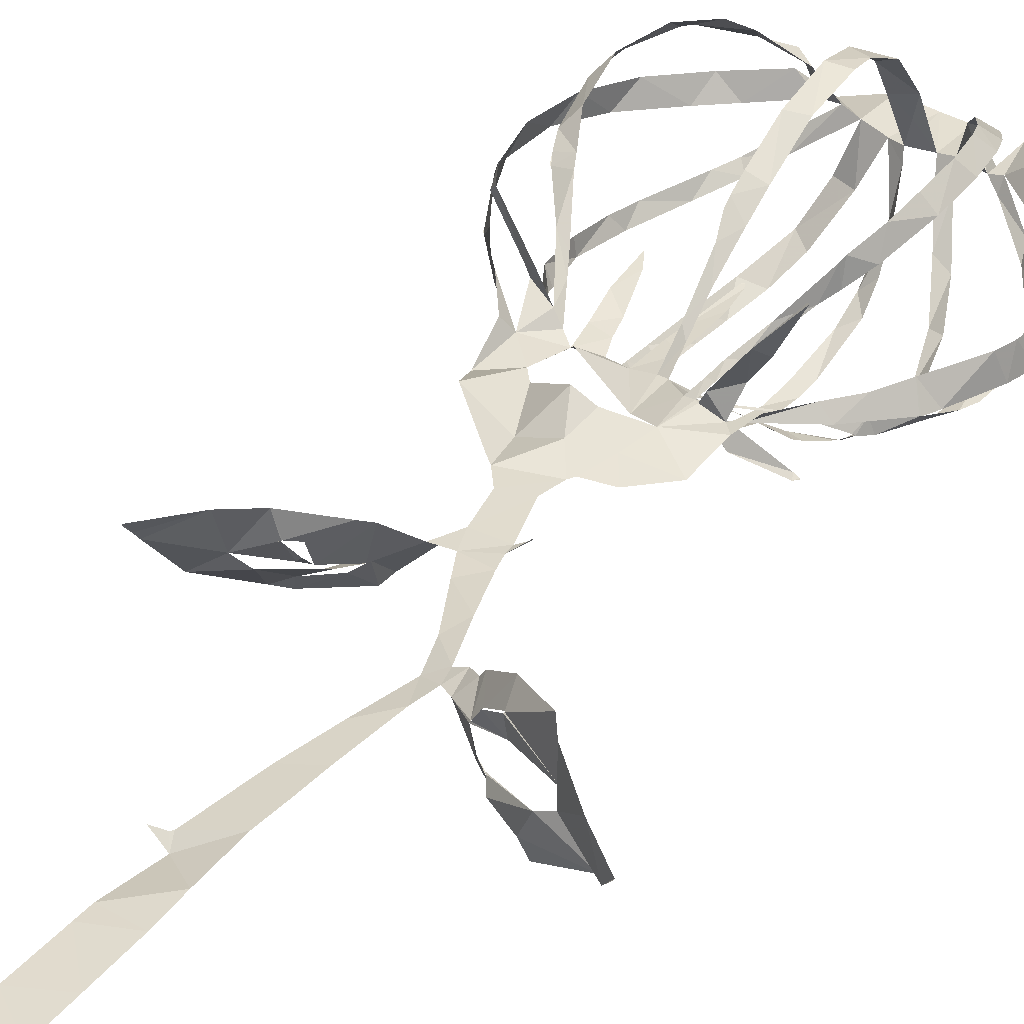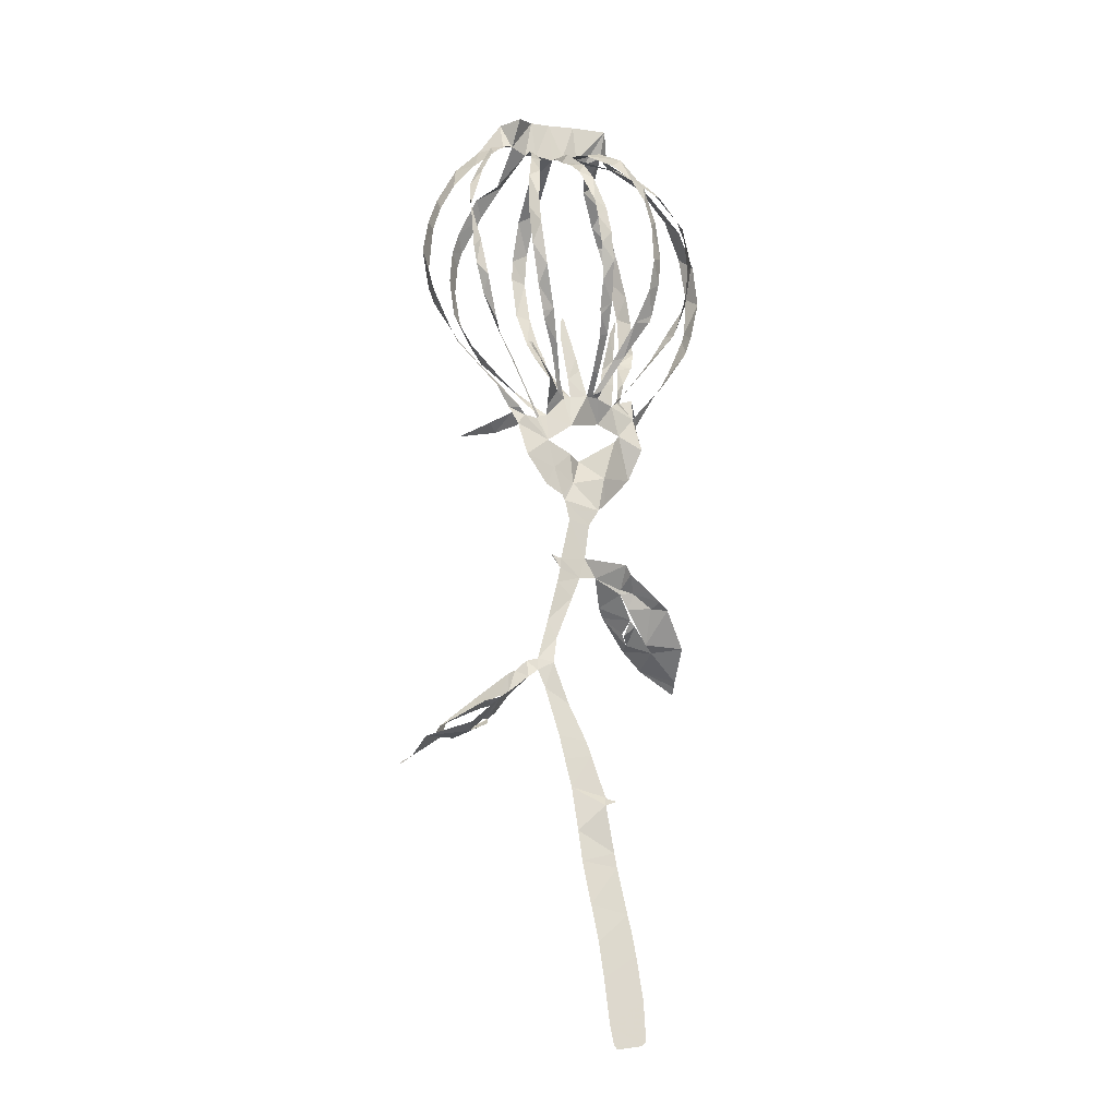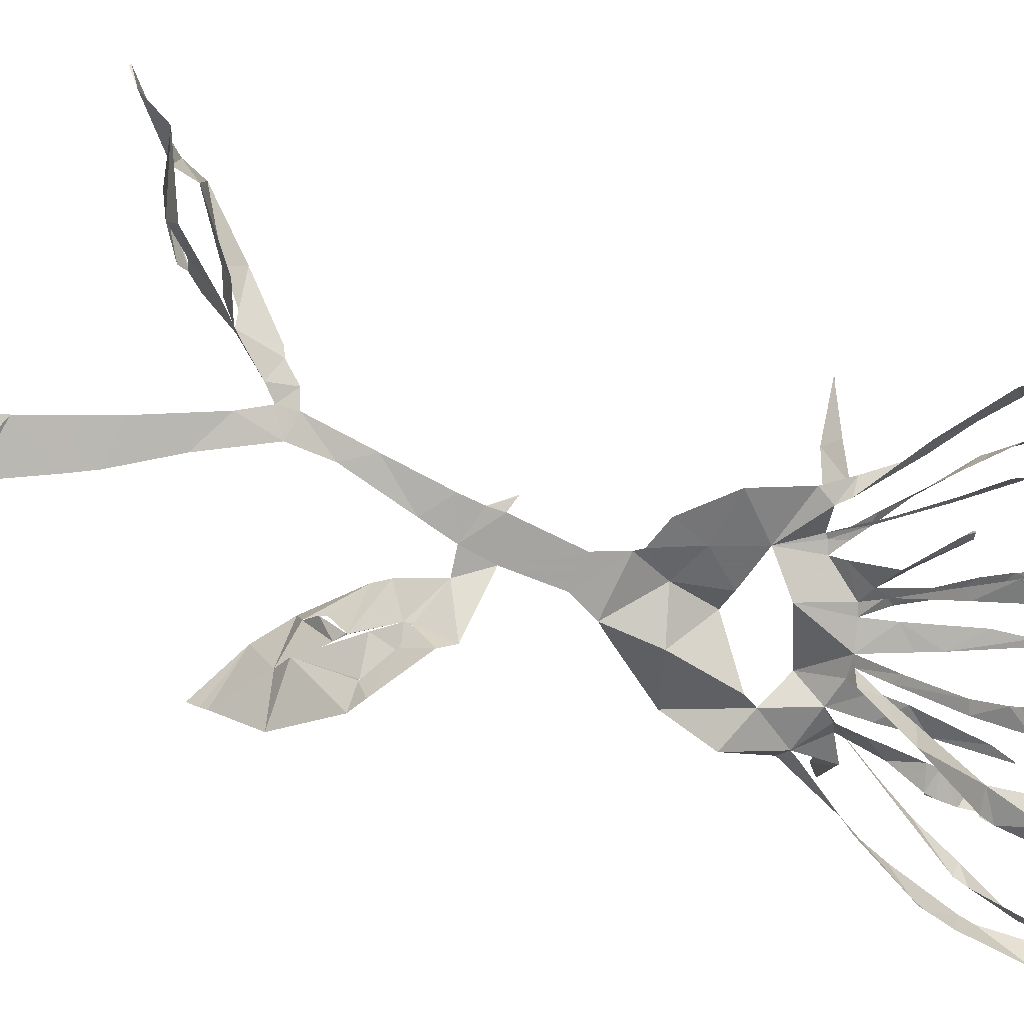
<metadata>
{"format":"obj","ext":"obj","renderer":"f3d","projection":"perspective","resolution":1024,"background":"white","views":[{"elev":30.2,"azim":28.7,"up":"+Z"},{"elev":-13.2,"azim":160.0,"up":"+Y"},{"elev":-76.5,"azim":76.6,"up":"+Z"}]}
</metadata>
<code>
v -14.73 10.24 4.587
v -14.38 9.254 4.455
v -12.36 5.089 3.67
v -11.34 3.371 3.112
v -10.47 2.24 2.928
v -8.038 -1.722 2.594
v -8.026 -4.697 0.8599
v -6.949 -7.858 2.044
v -3.63 -11.19 0.6128
v -2.923 -11.85 0.3188
v -1.806 -13.57 0.1889
v -1.278 -17.14 0.004128
v -4.662 -18.19 -2.917
v -5.03 -19.21 -3.276
v -8.22 -21.79 -2.997
v -9.234 -22.53 -2.661
v -11.59 -26.04 -0.7811
v -12.09 -28.93 2.374
v -12.22 -29.36 2.902
v -12.32 -30 3.554
v -12.3 -30.04 3.661
v -12.29 -30.03 3.698
v -8.932 -27.69 4.209
v -6.908 -25.78 3.882
v -4.137 -22.71 2.445
v -3.555 -21.77 1.977
v -2.388 -19.17 -0.07406
v -0.6862 -19.21 -0.08365
v 0.1757 -21.34 -0.2052
v 1.945 -25.64 -0.4757
v 2.48 -28.28 -1.061
v 1.03 -32.48 -1.479
v -0.5239 -36.21 -2.177
v -0.9919 -37.66 -2.409
v -2.226 -41.79 -2.994
v -2.424 -41.94 -3.028
v -3.432 -42.15 -2.86
v -3.452 -42.15 -2.856
v -2.002 -42.63 -3.678
v -2.855 -47.27 -3.67
v -3.057 -48.68 -3.847
v -3.828 -53.19 -4.568
v -4.165 -55.04 -4.854
v -4.448 -57.1 -5.16
v -4.906 -61.23 -5.75
v -4.932 -65.04 -6.274
v -4.542 -65.46 -6.327
v -1.98 -65.8 -6.34
v -1.677 -65.39 -6.28
v -1.379 -63.54 -6.021
v -1.047 -59.21 -5.407
v -0.7229 -55.8 -4.896
v -0.197 -52.27 -4.29
v 0.4224 -48.07 -3.565
v 0.6727 -45.09 -3.103
v 1.118 -40.84 -2.473
v 1.698 -38.04 -2.097
v 2.153 -35.69 -1.763
v 3.348 -30.87 -0.971
v 4.016 -29.07 -0.647
v 4.964 -29.79 -0.6157
v 7.115 -31.33 -2.504
v 8.798 -32.47 -3.382
v 11.91 -35.14 -3.997
v 16 -36.51 -2.463
v 17.11 -38.38 -1.532
v 17.94 -39.06 -0.6036
v 18.03 -38.96 -0.5092
v 15.97 -37.76 1.27
v 13.66 -35.92 3.323
v 12.8 -34.54 3.752
v 9.423 -31.76 3.095
v 6.469 -29.26 1.023
v 6.038 -29.11 0.4726
v 4.961 -28.1 0.07153
v 3.93 -27.86 -0.3604
v 3.9 -27.81 -0.3621
v 2.79 -23.79 -0.1562
v 1.747 -19.81 -0.09699
v 1.435 -18.32 -0.08897
v 2.206 -16.98 0.2667
v 2.169 -16.87 0.3097
v 2.155 -16.97 0.1502
v 1.352 -17.33 -0.1321
v 0.3496 -13.12 0.09363
v 0.8469 -11.08 0.1656
v 1.123 -10.54 0.1364
v 3.01 -9.703 -0.3864
v 5.239 -6.811 -0.8015
v 5.93 -3.339 0.215
v 6.761 -1.547 0.7606
v 8.521 1.304 0.5546
v 10.48 3.152 0.7183
v 12.14 5.082 1.12
v 14.73 8.961 1.432
v 15.3 10.54 1.512
v 15.98 14.66 1.668
v 15.34 17.97 1.882
v 14.42 20.57 2.1
v 12.25 24.47 2.562
v 9.517 27.29 3.201
v 7.304 30.45 2.583
v 5.786 30.56 0.4476
v 3.822 31.28 2.463
v 1.772 31.44 2.701
v -1.16 31.8 3.051
v -4.557 31.45 2.227
v -5.871 28.55 4.841
v -9.745 26.43 4.675
v -12.78 23.17 4.954
v -14.52 19.14 5.286
v -15.25 14.51 5.188
v -7.34 -1.219 1.614
v -7.986 1.491 3.382
v -8.35 1.456 4.229
v -10.17 1.222 7.943
v -9.842 1.595 9.41
v -9.856 1.533 9.436
v -9.618 0.7865 8.566
v -7.258 0.635 4.619
v -6.204 0.7104 2.455
v -7.785 3.937 5.281
v -9.485 6.525 7.256
v -9.574 6.502 7.278
v -13.44 6.455 2.291
v -10.81 2.824 1.722
v -7.739 -0.7166 1.672
v -4.676 -0.2662 0.9683
v -4.964 2.226 1.204
v -5.227 5.119 1.833
v -5.566 9.523 1.917
v -5.501 9.525 1.889
v -4.859 8.113 1.667
v -3.707 3.681 1.136
v -3.397 1.89 0.8816
v -2.976 0.3266 0.576
v -3.038 0.8075 -0.3939
v -4.094 2.858 -1.909
v -4.632 3.967 -2.729
v -6.568 7.274 -4.827
v -10.67 7.341 -1.649
v -8.644 4.648 -0.6327
v -6.053 1.252 0.6024
v -1.635 0.3583 0.2428
v -1.022 3.238 0.7737
v -0.7 4.637 0.9331
v 0.3869 9.035 1.696
v 0.5418 9.145 1.709
v 0.6138 9.13 1.697
v 0.7435 8.719 1.612
v 0.8148 6.544 1.32
v 0.2812 2.13 0.719
v 0.1072 0.1051 0.4703
v 0.5249 1.938 2.696
v 0.8103 5.017 5.944
v 0.5718 6.376 7.223
v 0.609 6.363 7.275
v -0.8435 7.062 -6.001
v -1.284 5.371 -4.619
v -1.519 2.55 -2.009
v 1.844 0.4177 -0.3589
v 3.687 1.66 -2.272
v 6.286 3.548 -5.254
v 6.677 3.52 -5.489
v 6.715 3.495 -5.484
v 6.732 3.405 -5.487
v 6.441 3.083 -5.48
v 3.716 0.9809 -3.489
v 2.733 -1.14 0.2557
v 2.622 -1.945 0.8867
v 3.367 -1.059 1.718
v 4.038 -0.1722 2.533
v 5.683 1.74 4.175
v 7.845 4.737 6.667
v 4.885 6.169 -4.941
v 3.403 3.896 -2.985
v 3.641 -2.351 0.9335
v 4.1 -2.449 1.757
v 6.803 -3.111 5.145
v 9.61 -2.849 8.291
v 9.657 -2.887 8.232
v 9.748 -2.954 8.262
v 7.55 -2.248 4.479
v 5.928 -1.613 2.354
v 5.179 -2.345 0.25
v 5.786 -1.64 0.04281
v 9.462 1.243 -0.4954
v 12.74 4.354 -0.6484
v 12.75 4.411 -0.7006
v 8.921 4.799 -2.914
v 7.358 2.98 -1.679
v 5.409 0.3816 -0.3071
v -7.754 -22.3 -1.897
v -7.698 -22.29 -1.893
v -6.095 -20.65 -1.552
v -4.671 -20.41 -1.107
v -4.725 -20.41 -1.161
v -5.763 -20.88 -1.876
v -7.792 -22.33 -1.9
v -6.544 -25.46 2.053
v -6.507 -25.41 2.061
v -5.958 -24.39 1.61
v -6.116 -23.29 -0.2635
v -6.116 -23.33 -0.2248
v -6.111 -23.37 -0.1947
v -5.88 -24.79 0.9731
v -6.581 -25.49 2.044
v 9.403 -32.9 1.734
v 9.396 -32.84 1.753
v 7.699 -31.71 0.7523
v 7.016 -31.68 -0.1549
v 7.057 -31.73 -0.1437
v 8.057 -32.56 1.259
v 9.36 -32.94 1.683
v 11.59 -35.79 -2.393
v 9.592 -34.89 -1.531
v 9.222 -34.29 -0.7704
v 9.2 -34.32 -0.7251
v 10.06 -34.5 -1.69
v 11.59 -35.75 -2.432
v -5.515 -3.376 1.08
v -4.917 -4.175 0.7422
v -1.542 -6.181 2.459
v -0.2117 -5.761 1.36
v 2.558 -4.726 0.4513
v 0.2408 -3.15 -0.1877
v -3.581 -2.008 2.129
v -9.808 7.273 7.697
v -10.16 8.547 8.417
v -10.49 12.58 9.708
v -10.1 15.89 10.07
v -8.957 20.2 9.924
v -8.747 20.74 9.844
v -8.599 21.14 9.763
v -6.48 24.95 8.022
v -4.992 26.99 6.924
v -4.416 28.78 3.236
v -8.193 26.66 2.971
v -10.44 24.77 3.06
v -13.72 21.42 3.296
v -15.47 17.61 3.615
v -15.88 13.33 3.384
v -14.57 8.933 2.509
v -13.88 7.256 2.285
v -2.674 27.93 3.602
v -3.662 25.99 6.403
v -5.757 23.15 9.23
v -6.887 21.39 10.37
v -8.41 17.93 11.17
v -9.355 13.47 11.02
v -9.086 9.234 9.714
v -8.295 7.096 8.069
v -8.015 6.28 7.473
v -6.72 3.389 4.344
v -6.315 2.415 3.309
v -5.488 0.4227 1.515
v -7.453 3.093 0.5203
v -8.785 5 0.04767
v -10.32 7.731 -0.4373
v -12.33 11.15 -1.196
v -12.64 15.12 -1.331
v -12.26 18.49 -1.43
v -11.48 20.65 -1.279
v -8.845 24.32 -0.3193
v -7.609 25.49 0.2666
v -5.446 26.9 1.675
v -6.822 8.022 -5.123
v -7.311 11.21 -5.891
v -7.43 13.99 -6.205
v -6.984 18.01 -5.991
v -6.014 22.06 -5.298
v -4.184 25.65 -3.458
v -2.808 27.43 -0.6018
v -1.533 28.06 2.911
v -5.012 26.36 0.6619
v -6.983 24.85 -0.5425
v -9.301 22.83 -1.729
v -11.58 19.25 -2.558
v -12.5 15.14 -2.617
v -11.68 10.88 -2.352
v -11.02 8.223 -1.888
v -10.73 7.431 -1.699
v 0.2768 27.79 2.3
v -1.183 26.87 -0.8832
v -2.922 24.58 -4.141
v -4.314 22.54 -5.893
v -5.456 19.79 -6.876
v -6.028 17.15 -7.247
v -6.278 13.3 -7.233
v -5.965 10.16 -6.615
v -5.07 7.171 -4.955
v -3.693 3.725 -2.108
v -3.057 2.183 -1.028
v -2.287 0.5587 0.1721
v -2.185 2.157 -1.608
v -2.059 5.584 -4.684
v -1.854 8.34 -6.52
v -1.335 12.13 -8.467
v -0.939 15.05 -8.834
v -0.5634 17.78 -8.392
v 0.2573 21.68 -6.826
v 0.6636 23.62 -5.269
v 1.224 26.26 -1.761
v 0.5841 6.388 7.286
v 0.631 6.994 7.751
v 0.7796 8.268 8.648
v 1.083 11.91 10.62
v 1.343 16.39 11.67
v 1.282 19.67 11.17
v 1.118 23.52 8.769
v 1.191 25.16 6.198
v 1.462 27.26 2.286
v 1.575 26.94 1.245
v 1.861 25.18 -1.854
v 1.791 23.88 -4.284
v 1.555 22.4 -6.192
v 0.6907 18.47 -8.448
v 0.4618 16.64 -8.73
v 0.0991 13.74 -8.78
v -0.3917 10.19 -7.825
v -0.6644 7.565 -6.276
v 3.371 27.42 2.222
v 2.763 26.05 6.197
v 2.815 22.79 9.544
v 2.927 18.79 11.21
v 2.941 16.75 11.36
v 2.668 12.2 10.5
v 2.257 8.195 8.165
v 1.929 6.208 6.612
v 1.363 3.553 4.129
v 1.038 1.41 1.954
v 0.8245 -0.07244 0.4773
v 1.659 1.276 -0.7057
v 2.995 4.522 -3.363
v 4.034 7.388 -5.308
v 5.476 11.25 -7.37
v 6.305 15.6 -7.845
v 6.375 18.44 -7.396
v 5.633 22.16 -5.654
v 4.52 24.8 -2.533
v 3.664 26.64 0.6005
v 7.874 4.762 6.708
v 8.014 5.161 6.91
v 9.094 7.65 7.939
v 9.727 10.09 8.75
v 10.1 13.5 9.274
v 9.84 16.52 9.336
v 9.452 18.04 9.126
v 7.757 21.82 7.662
v 6.13 24.82 5.715
v 4.559 27.33 2.316
v 4.638 26.98 0.3381
v 5.829 24.49 -3.361
v 6.778 21.5 -5.529
v 7.311 17.46 -6.906
v 6.991 13.41 -7.231
v 6.027 9.384 -6.319
v 5.211 6.968 -5.374
v 4.935 6.237 -5.002
v 6.311 27.68 1.505
v 7.031 24.19 4.358
v 8.703 23.26 6.396
v 10.25 19.64 7.775
v 10.82 17.52 8.107
v 11.08 14.32 8.065
v 10.72 10.28 7.534
v 9.18 6.582 6.034
v 7.986 4.759 5.135
v 7.239 3.636 4.63
v 4.875 0.0655 2.546
v 4.008 -1.184 1.704
v 3.371 -2.147 0.9615
v 4.78 -0.2692 0.1046
v 6.873 2.749 -1.217
v 9.223 6.024 -2.37
v 10.89 8.841 -3.328
v 11.9 11.76 -4.096
v 12.3 13.51 -4.335
v 12.65 17.89 -4.31
v 11.21 22.23 -3.479
v 9.619 25.14 -2.133
v 7.145 27.29 0.5261
v 12.83 4.436 -0.6747
v 13.45 5.566 -0.6419
v 15.31 9.567 -0.5786
v 15.64 10.66 -0.5485
v 15.91 11.75 -0.4816
v 15.47 16.34 -0.357
v 14.64 18.86 -0.2052
v 13.18 21.57 0.07619
v 10.73 24.56 0.6489
v 7.301 27.69 1.657
v 9.475 26.06 -0.9584
v 11.25 22.97 -2.45
v 12.48 20.49 -3.265
v 12.36 17.57 -3.458
v 11.51 14.39 -4.157
v 10.74 10.59 -4.332
v 9.568 6.261 -3.519
v 9.044 4.949 -3.076
v -4.722 -20.88 -1.049
v -5.612 -22.35 -0.8441
v -7.975 -25.67 0.1985
v -8.985 -26.29 1.14
v -6.729 -23.87 0.03797
v -6.181 -23.34 -0.1916
v 6.982 -31.73 -0.2772
v 8.345 -33.51 -0.5395
v 9.142 -34.16 -0.7342
v 12.67 -36.32 -0.4043
v 13.78 -36.2 -0.09099
v 13.28 -34.76 -0.006064
v 9.274 -32.36 -0.07704
v -13.75 6.885 2.294
v -6.652 7.263 -4.854
v -10.74 7.389 -1.689
v -0.8838 7.212 -6.081
v 7.886 4.777 6.676
v 4.945 6.202 -4.979
v 9.023 4.933 -2.991
v -3.472 -8.429 0.07323
v 2.136 26.67 4.301
v 1.913 -7.648 0.25
v -0.4041 -8.954 1.074
f 108 109 238
f 237 107 108
f 108 238 237
f 237 236 246
f 239 109 110
f 111 240 110
f 238 109 239
f 235 246 236
f 110 240 239
f 107 237 245
f 245 237 246
f 107 245 274
f 245 266 275
f 247 246 235
f 275 266 265
f 248 247 234
f 233 248 234
f 235 234 247
f 240 111 241
f 265 264 276
f 264 263 277
f 111 112 241
f 241 112 242
f 231 249 232
f 1 242 112
f 2 125 244
f 1 2 243
f 244 243 2
f 1 243 242
f 231 230 250
f 231 250 249
f 263 262 278
f 262 279 278
f 248 233 232
f 230 251 250
f 229 251 230
f 229 228 252
f 228 123 252
f 119 118 116
f 117 116 118
f 124 123 228
f 252 251 229
f 260 281 280
f 261 260 279
f 232 249 248
f 106 107 274
f 274 245 275
f 274 273 284
f 283 106 274
f 274 284 283
f 272 285 284
f 264 277 276
f 265 276 275
f 271 286 272
f 272 286 285
f 273 272 284
f 312 105 283
f 313 312 283
f 283 303 313
f 422 322 312
f 314 313 303
f 314 303 302
f 301 316 302
f 314 302 315
f 310 323 311
f 324 310 309
f 315 302 316
f 262 261 279
f 271 270 287
f 270 269 288
f 287 286 271
f 281 260 259
f 279 260 280
f 282 281 259
f 141 282 259
f 282 141 416
f 267 140 291
f 290 268 267
f 133 131 130
f 131 133 132
f 269 268 289
f 277 263 278
f 288 287 270
f 317 301 300
f 301 317 316
f 317 300 318
f 291 290 267
f 290 289 268
f 298 319 299
f 297 320 298
f 289 288 269
f 105 322 104
f 105 106 283
f 4 125 3
f 119 116 115
f 3 125 2
f 253 252 123
f 119 115 120
f 253 123 122
f 5 6 127
f 4 5 126
f 127 126 5
f 115 114 120
f 254 122 255
f 114 121 120
f 125 4 126
f 121 255 122
f 122 254 253
f 142 258 257
f 258 141 259
f 143 142 257
f 121 256 255
f 114 113 121
f 143 257 256
f 128 143 256
f 130 129 134
f 7 113 6
f 6 113 127
f 221 113 7
f 8 221 7
f 256 121 113
f 128 256 113
f 198 14 15
f 244 125 414
f 321 158 417
f 140 267 415
f 174 342 418
f 15 16 199
f 199 16 193
f 193 16 403
f 403 16 17
f 194 403 402
f 22 20 21
f 22 23 19
f 22 19 20
f 36 38 39
f 37 38 36
f 23 404 18
f 221 227 128
f 8 222 221
f 402 195 194
f 198 15 199
f 128 113 221
f 128 135 129
f 193 403 194
f 406 405 205
f 401 406 204
f 405 207 206
f 18 404 17
f 17 404 403
f 39 35 36
f 56 35 39
f 23 18 19
f 35 56 34
f 55 39 40
f 54 40 41
f 33 57 58
f 291 140 139
f 142 141 258
f 291 139 292
f 130 134 133
f 292 139 138
f 134 129 135
f 138 137 293
f 136 128 227
f 144 294 136
f 136 135 128
f 144 136 227
f 136 294 137
f 297 296 158
f 295 159 296
f 159 295 160
f 227 226 144
f 294 160 295
f 294 293 137
f 294 144 160
f 144 152 145
f 152 146 145
f 293 292 138
f 296 159 158
f 13 14 197
f 14 198 197
f 401 196 195
f 203 401 204
f 26 401 203
f 405 206 205
f 195 402 401
f 27 13 196
f 197 196 13
f 24 201 200
f 24 200 404
f 404 200 207
f 404 207 405
f 202 201 25
f 33 58 32
f 42 53 41
f 42 43 52
f 52 43 44
f 205 204 406
f 27 196 401
f 404 23 24
f 202 25 203
f 25 201 24
f 57 33 34
f 56 57 34
f 55 56 39
f 54 55 40
f 45 46 50
f 51 44 45
f 32 59 31
f 400 190 420
f 300 299 318
f 105 312 322
f 311 323 422
f 323 310 324
f 351 322 341
f 352 341 340
f 309 325 324
f 325 309 308
f 326 325 308
f 354 339 338
f 353 340 339
f 322 351 104
f 352 351 341
f 351 350 361
f 340 353 352
f 362 350 349
f 355 354 338
f 353 339 354
f 364 348 347
f 349 348 363
f 308 307 327
f 328 327 307
f 308 327 326
f 147 146 150
f 320 297 321
f 321 297 158
f 319 298 320
f 328 305 329
f 329 305 156
f 304 156 305
f 157 156 304
f 150 149 147
f 306 305 328
f 149 148 147
f 328 307 306
f 355 337 356
f 337 336 356
f 346 345 366
f 357 356 336
f 357 336 335
f 358 335 359
f 335 334 175
f 175 359 335
f 359 175 419
f 342 174 343
f 343 368 367
f 367 344 343
f 164 167 166
f 166 165 164
f 344 366 345
f 335 358 357
f 346 365 347
f 337 355 338
f 167 164 163
f 360 103 104
f 351 360 104
f 360 351 361
f 392 360 382
f 392 382 393
f 103 360 102
f 381 393 382
f 350 362 361
f 349 363 362
f 381 380 394
f 380 379 395
f 392 101 102
f 391 101 392
f 360 392 102
f 390 100 391
f 380 395 394
f 393 381 394
f 390 389 99
f 99 389 98
f 390 99 100
f 101 391 100
f 348 364 363
f 397 379 378
f 347 365 364
f 397 396 379
f 395 379 396
f 377 397 378
f 344 367 366
f 398 377 376
f 375 400 399
f 375 399 376
f 174 368 343
f 346 366 365
f 387 97 388
f 387 96 97
f 388 97 98
f 98 389 388
f 386 96 387
f 386 385 96
f 96 385 95
f 400 375 190
f 398 376 399
f 188 383 189
f 182 181 180
f 383 94 384
f 188 94 383
f 179 183 182
f 94 95 384
f 95 385 384
f 377 398 397
f 329 156 155
f 152 151 146
f 330 155 154
f 155 330 329
f 154 331 330
f 152 144 153
f 12 85 11
f 331 154 153
f 332 331 153
f 153 226 332
f 144 226 153
f 151 150 146
f 161 176 333
f 176 175 334
f 161 333 332
f 176 334 333
f 169 161 332
f 170 332 226
f 169 168 161
f 86 10 11
f 84 85 12
f 225 170 226
f 167 163 168
f 28 84 12
f 203 25 26
f 401 26 27
f 77 31 60
f 32 58 59
f 77 30 31
f 60 31 59
f 29 30 78
f 12 27 28
f 46 47 50
f 54 41 53
f 63 408 62
f 64 215 220
f 53 42 52
f 78 30 77
f 76 60 75
f 61 407 211
f 212 407 413
f 407 212 211
f 62 408 407
f 61 211 74
f 61 62 407
f 75 60 61
f 60 76 77
f 61 74 75
f 63 218 408
f 29 78 79
f 52 44 51
f 45 50 51
f 64 65 215
f 410 215 65
f 218 63 219
f 219 63 64
f 411 65 66
f 216 215 410
f 48 49 47
f 50 47 49
f 219 64 220
f 217 216 410
f 29 79 28
f 13 27 12
f 369 174 173
f 375 374 191
f 370 369 173
f 172 370 173
f 172 171 371
f 161 168 162
f 371 370 172
f 192 191 374
f 192 373 177
f 190 375 191
f 93 188 187
f 93 94 188
f 184 179 178
f 183 179 184
f 92 187 186
f 91 92 186
f 92 93 187
f 192 374 373
f 174 369 368
f 80 84 28
f 74 211 73
f 79 80 28
f 210 72 73
f 169 332 170
f 170 225 372
f 372 171 170
f 372 225 177
f 373 372 177
f 80 81 83
f 84 80 83
f 82 83 81
f 371 171 372
f 217 410 409
f 218 217 409
f 409 408 218
f 210 73 211
f 212 413 213
f 210 209 72
f 70 412 411
f 177 185 178
f 185 225 90
f 185 177 225
f 184 178 185
f 91 185 90
f 423 88 89
f 89 90 225
f 209 208 72
f 208 214 412
f 412 214 413
f 69 411 66
f 71 208 412
f 413 214 213
f 66 68 69
f 68 66 67
f 410 65 411
f 70 411 69
f 412 70 71
f 208 71 72
f 91 186 185
f 168 163 162
f 182 180 179
f 318 299 319
f 421 8 9
f 421 223 222
f 421 222 8
f 9 10 421
f 223 421 424
f 421 10 424
f 424 224 223
f 89 225 423
f 424 86 87
f 86 11 85
f 311 422 312
f 422 323 322
f 87 423 424
f 424 10 86
f 88 423 87
f 423 225 224
f 224 424 423

</code>
